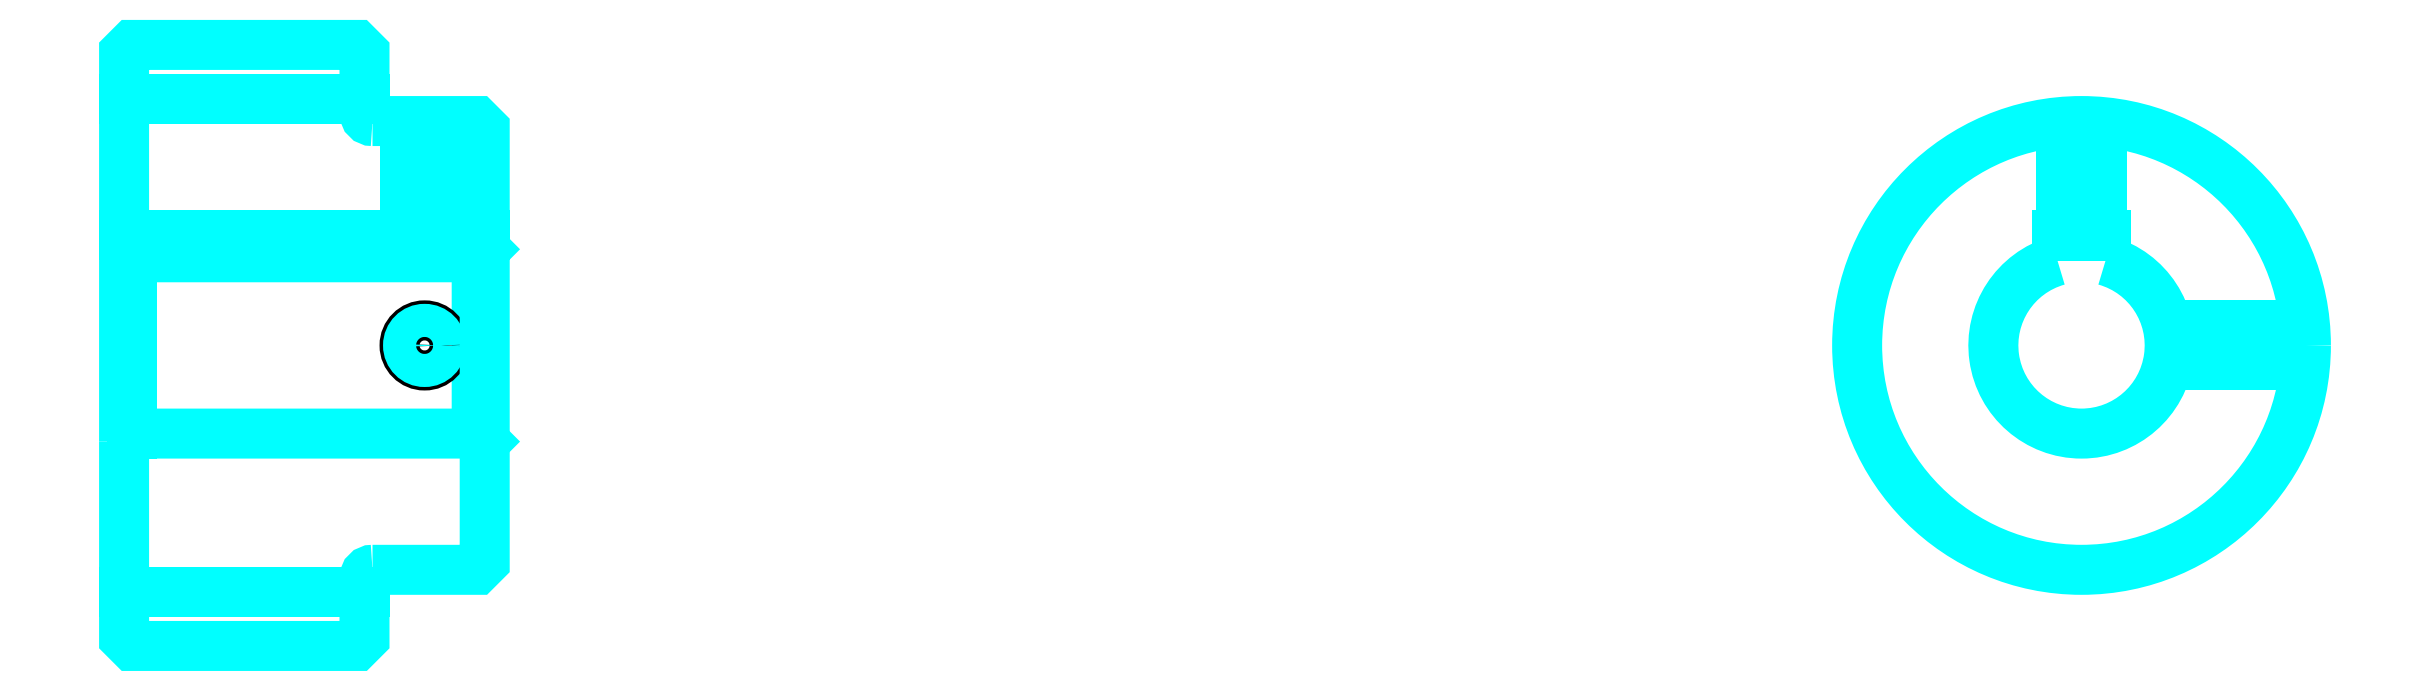
<metadata>
{"format":"dxf","ext":"dxf","renderer":"ezdxf+matplotlib","layout":"modelspace","background":"white","min_lineweight":24,"dpi":150}
</metadata>
<code>
0
SECTION
2
ENTITIES
0
LINE
8
0
10
177.8
20
209.7
30
0
11
207.8
21
209.7
31
0
0
LINE
8
0
10
177.8
20
148.2
30
0
11
207.8
21
148.2
31
0
0
LINE
8
0
10
221.8
20
167.9
30
0
11
222.8
21
166.9
31
0
0
LINE
8
0
10
221.8
20
189.9
30
0
11
222.8
21
190.9
31
0
0
LINE
8
0
10
178.8
20
189.9
30
0
11
178.8
21
167.9
31
0
0
POLYLINE
8
0
66
1
10
0
20
0
30
0
70
2
0
VERTEX
8
0
10
177.8
20
166.9
30
0
70
0
0
VERTEX
8
0
10
178.8
20
167.9
30
0
70
0
0
VERTEX
8
0
10
221.8
20
167.9
30
0
70
0
0
VERTEX
8
0
10
221.8
20
189.9
30
0
70
0
0
VERTEX
8
0
10
178.8
20
189.9
30
0
70
0
0
VERTEX
8
0
10
177.8
20
190.9
30
0
70
0
0
SEQEND
8
0
0
ARC
8
0
10
208.8
20
207.9
30
0
40
1
50
180
51
270
0
ARC
8
0
10
208.8
20
149.9
30
0
40
1
50
90
51
180
0
ARC
8
0
10
422.1
20
178.9
30
0
40
11
50
105.8
51
74.17
0
POLYLINE
8
0
66
1
10
0
20
0
30
0
70
2
0
VERTEX
8
0
10
425.1
20
189.5
30
0
70
0
0
VERTEX
8
0
10
425.1
20
192.7
30
0
70
0
0
VERTEX
8
0
10
419.1
20
192.7
30
0
70
0
0
VERTEX
8
0
10
419.1
20
189.5
30
0
70
0
0
SEQEND
8
0
0
LINE
8
0
10
177.8
20
192.7
30
0
11
222.8
21
192.7
31
0
0
POLYLINE
8
0
66
1
10
0
20
0
30
0
70
2
0
VERTEX
8
0
10
217.8
20
206.9
30
0
70
0
0
VERTEX
8
0
10
217.8
20
192.7
30
0
70
0
0
SEQEND
8
0
0
POLYLINE
8
0
66
1
10
0
20
0
30
0
70
2
0
VERTEX
8
0
10
212.8
20
206.9
30
0
70
0
0
VERTEX
8
0
10
212.8
20
192.7
30
0
70
0
0
SEQEND
8
0
0
POLYLINE
8
0
66
1
10
0
20
0
30
0
70
2
0
VERTEX
8
0
10
217.4
20
206.9
30
0
70
0
0
VERTEX
8
0
10
217.4
20
192.7
30
0
70
0
0
SEQEND
8
0
0
POLYLINE
8
0
66
1
10
0
20
0
30
0
70
2
0
VERTEX
8
0
10
213.3
20
206.9
30
0
70
0
0
VERTEX
8
0
10
213.3
20
192.7
30
0
70
0
0
SEQEND
8
0
0
POLYLINE
8
0
66
1
10
0
20
0
30
0
70
2
0
VERTEX
8
0
10
419.6
20
192.7
30
0
70
0
0
VERTEX
8
0
10
419.6
20
206.8
30
0
70
0
0
SEQEND
8
0
0
POLYLINE
8
0
66
1
10
0
20
0
30
0
70
2
0
VERTEX
8
0
10
424.6
20
192.7
30
0
70
0
0
VERTEX
8
0
10
424.6
20
206.8
30
0
70
0
0
SEQEND
8
0
0
POLYLINE
8
0
66
1
10
0
20
0
30
0
70
2
0
VERTEX
8
0
10
420
20
192.7
30
0
70
0
0
VERTEX
8
0
10
420
20
206.9
30
0
70
0
0
SEQEND
8
0
0
POLYLINE
8
0
66
1
10
0
20
0
30
0
70
2
0
VERTEX
8
0
10
424.2
20
192.7
30
0
70
0
0
VERTEX
8
0
10
424.2
20
206.9
30
0
70
0
0
SEQEND
8
0
0
CIRCLE
8
0
10
215.3
20
178.9
30
0
40
2.5
0
CIRCLE
8
0
10
215.3
20
178.9
30
0
40
2.065
0
POLYLINE
8
0
66
1
10
0
20
0
30
0
70
2
0
VERTEX
8
0
10
432.8
20
181.4
30
0
70
0
0
VERTEX
8
0
10
450
20
181.4
30
0
70
0
0
SEQEND
8
0
0
POLYLINE
8
0
66
1
10
0
20
0
30
0
70
2
0
VERTEX
8
0
10
432.8
20
176.4
30
0
70
0
0
VERTEX
8
0
10
450
20
176.4
30
0
70
0
0
SEQEND
8
0
0
POLYLINE
8
0
66
1
10
0
20
0
30
0
70
2
0
VERTEX
8
0
10
432.9
20
181
30
0
70
0
0
VERTEX
8
0
10
450
20
181
30
0
70
0
0
SEQEND
8
0
0
POLYLINE
8
0
66
1
10
0
20
0
30
0
70
2
0
VERTEX
8
0
10
432.9
20
176.9
30
0
70
0
0
VERTEX
8
0
10
450
20
176.9
30
0
70
0
0
SEQEND
8
0
0
POLYLINE
8
0
66
1
10
0
20
0
30
0
70
2
0
VERTEX
8
0
10
177.8
20
166.9
30
0
70
0
0
VERTEX
8
0
10
177.8
20
142.4
30
0
70
0
0
VERTEX
8
0
10
178.8
20
141.4
30
0
70
0
0
VERTEX
8
0
10
206.8
20
141.4
30
0
70
0
0
VERTEX
8
0
10
207.8
20
142.4
30
0
70
0
0
VERTEX
8
0
10
207.8
20
149.9
30
0
70
0
0
SEQEND
8
0
0
POLYLINE
8
0
66
1
10
0
20
0
30
0
70
2
0
VERTEX
8
0
10
208.8
20
150.9
30
0
70
0
0
VERTEX
8
0
10
221.8
20
150.9
30
0
70
0
0
VERTEX
8
0
10
222.8
20
151.9
30
0
70
0
0
VERTEX
8
0
10
222.8
20
205.9
30
0
70
0
0
VERTEX
8
0
10
221.8
20
206.9
30
0
70
0
0
VERTEX
8
0
10
208.8
20
206.9
30
0
70
0
0
SEQEND
8
0
0
POLYLINE
8
0
66
1
10
0
20
0
30
0
70
2
0
VERTEX
8
0
10
207.8
20
207.9
30
0
70
0
0
VERTEX
8
0
10
207.8
20
215.4
30
0
70
0
0
VERTEX
8
0
10
206.8
20
216.4
30
0
70
0
0
VERTEX
8
0
10
178.8
20
216.4
30
0
70
0
0
VERTEX
8
0
10
177.8
20
215.4
30
0
70
0
0
VERTEX
8
0
10
177.8
20
166.9
30
0
70
0
0
SEQEND
8
0
0
CIRCLE
8
0
10
422.1
20
178.9
30
0
40
28
0
ENDSEC
0
EOF

</code>
